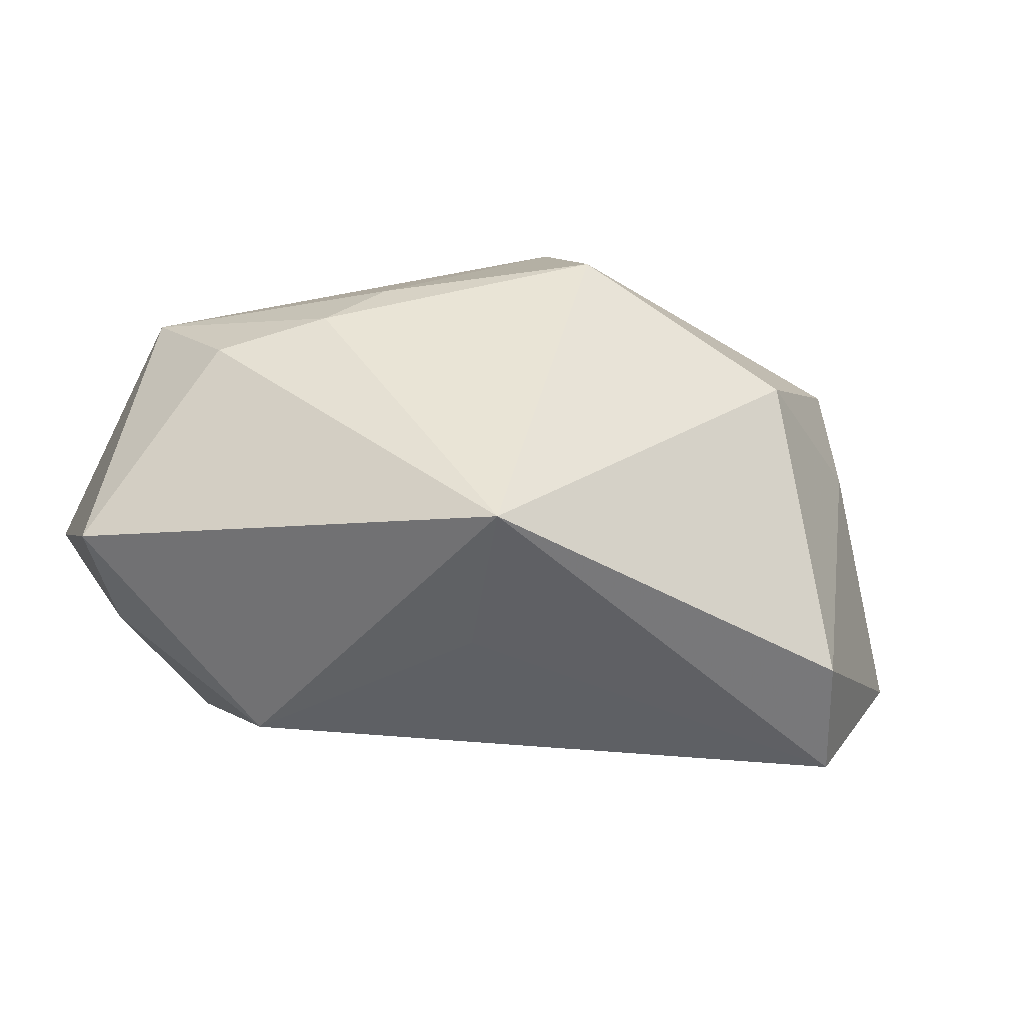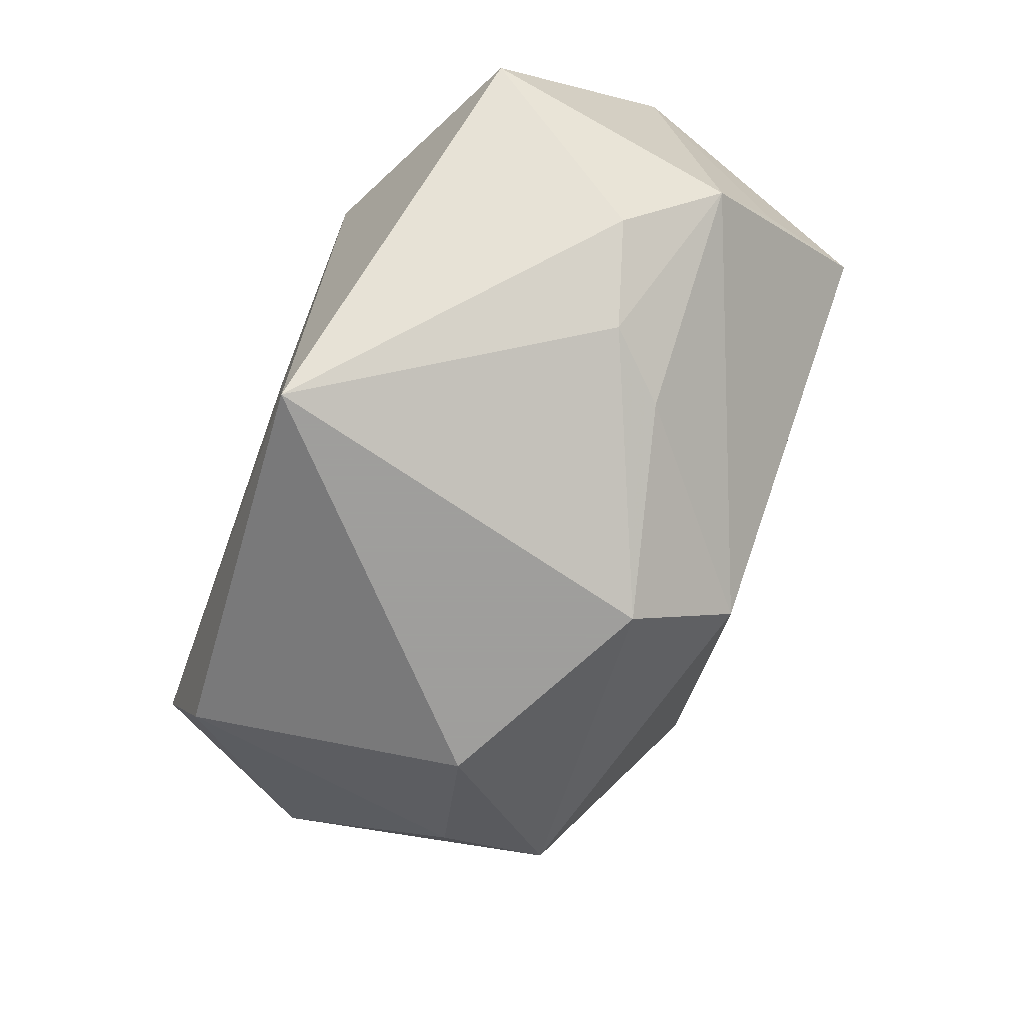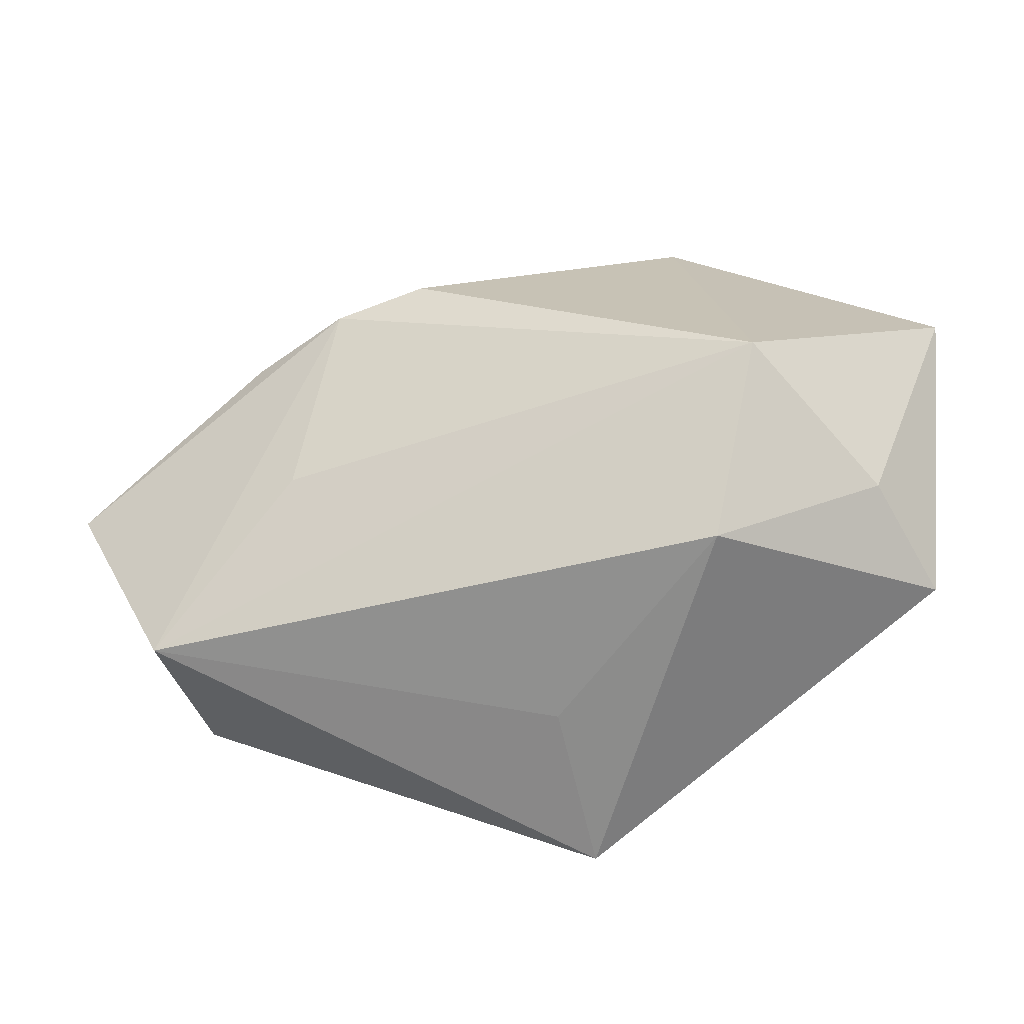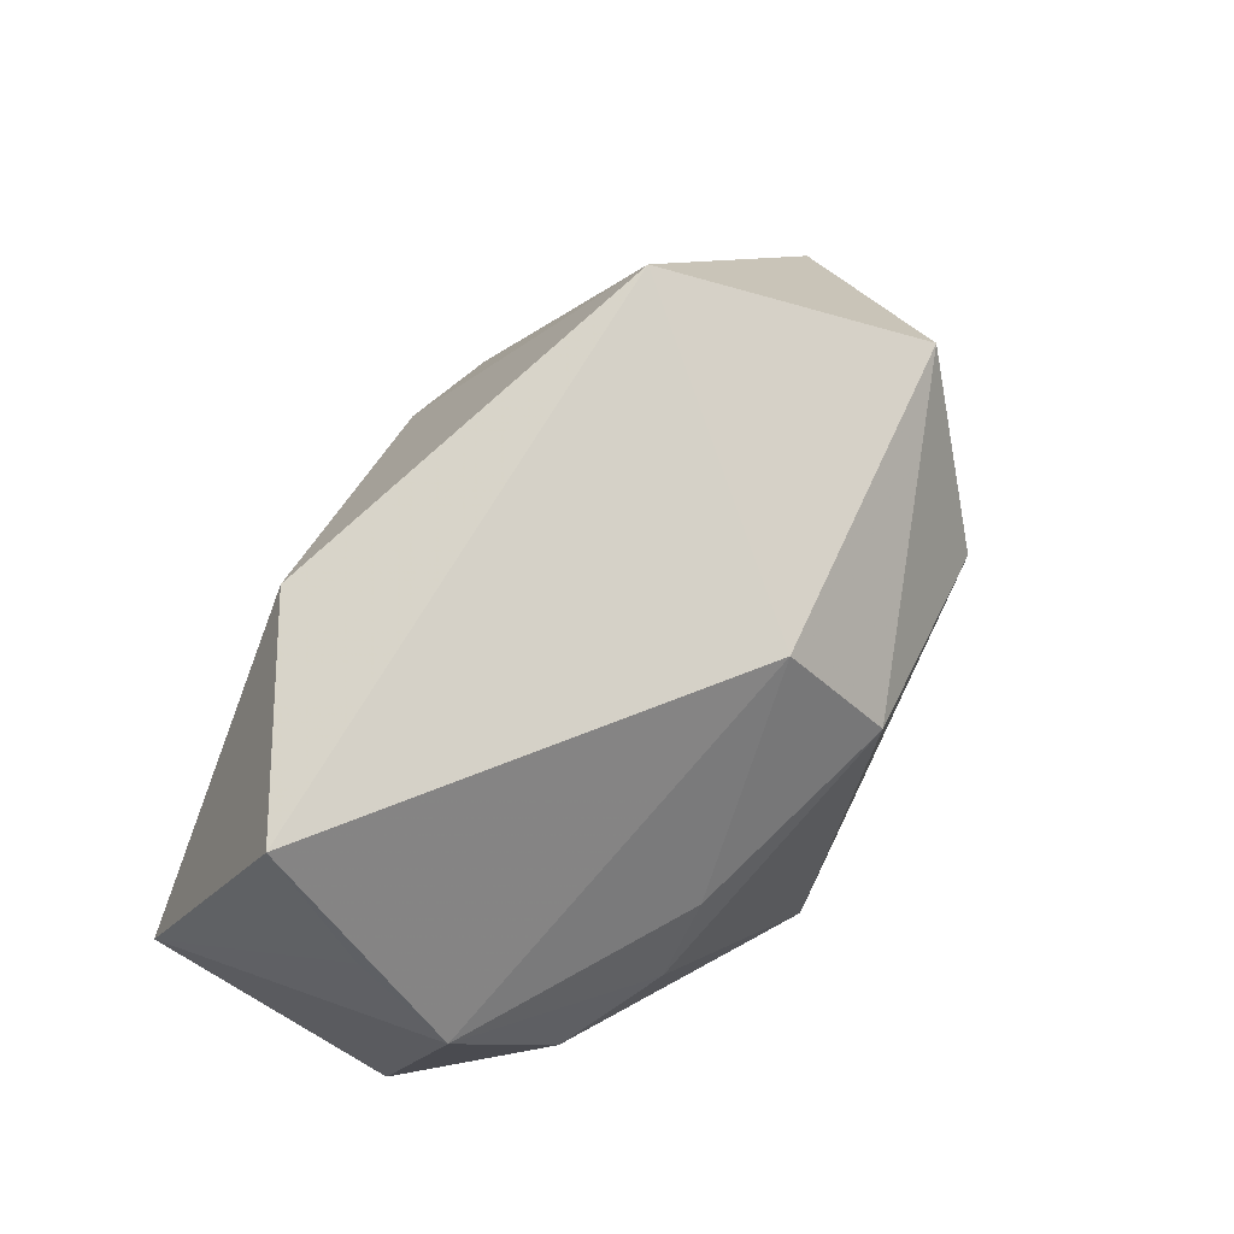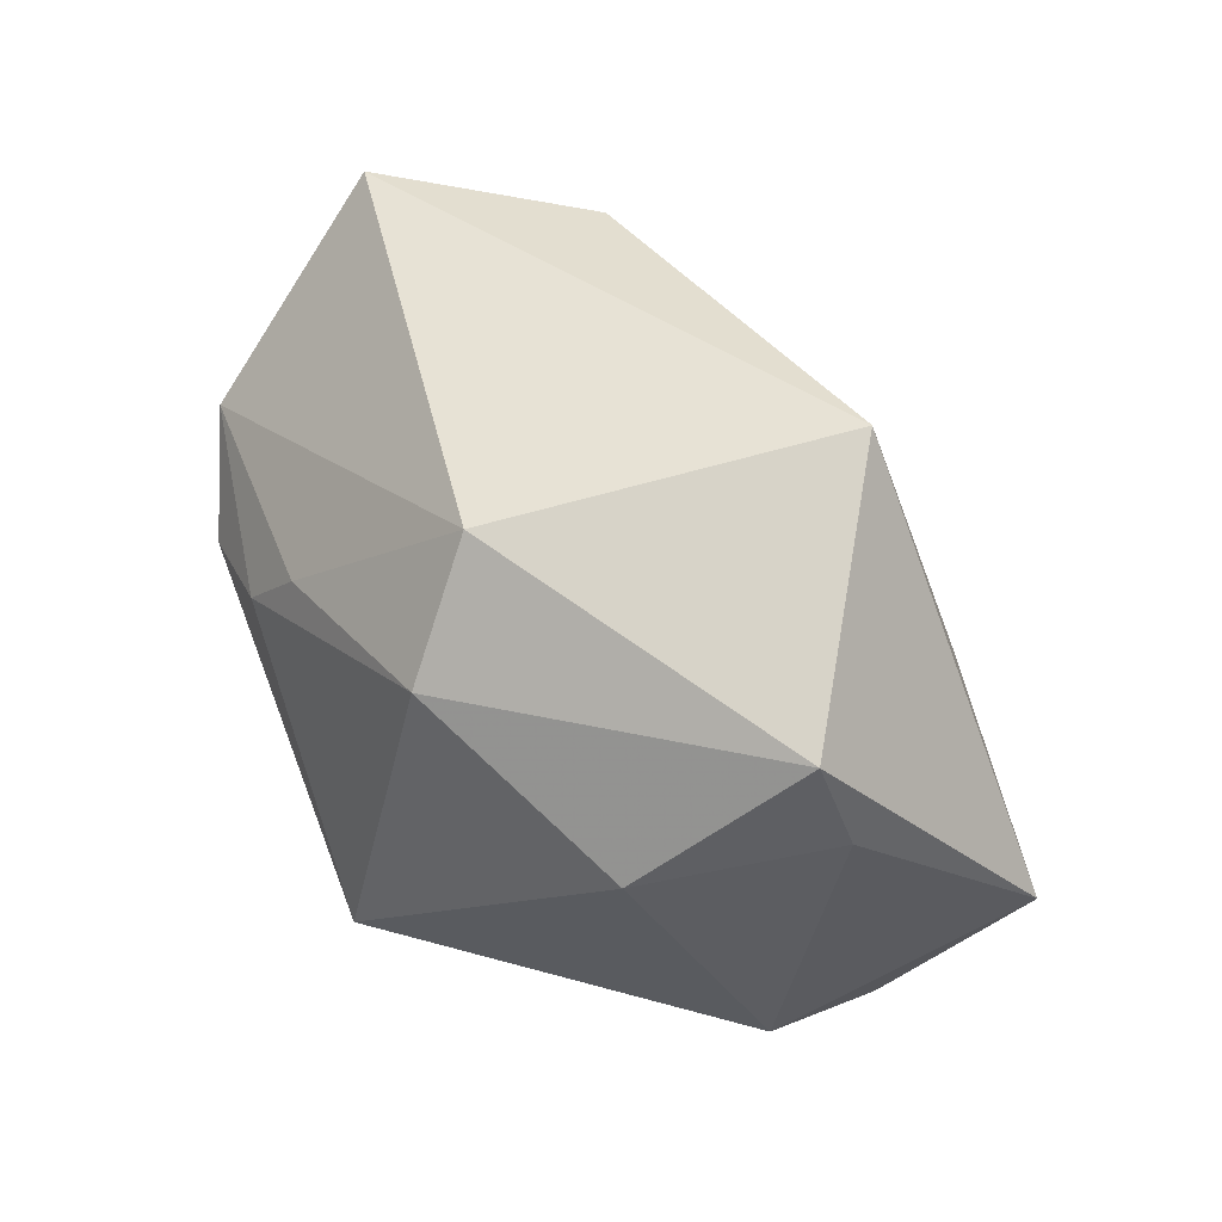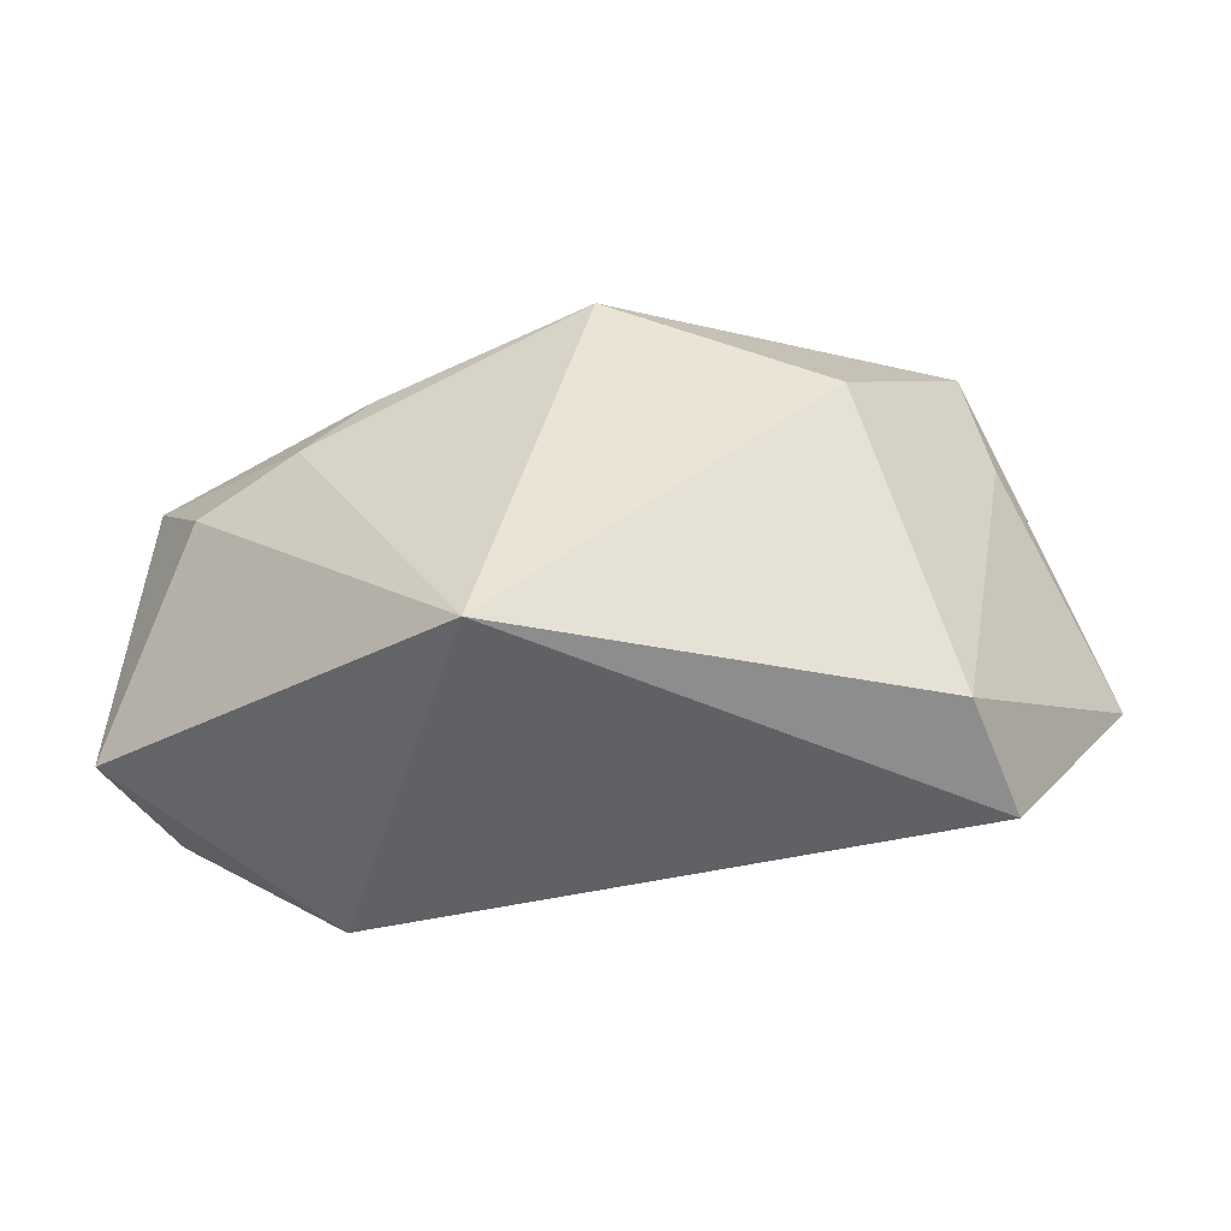
<metadata>
{"format":"obj","ext":"obj","renderer":"f3d","projection":"perspective","resolution":1024,"background":"white","views":[{"elev":-43.6,"azim":158.1,"up":"+Y"},{"elev":-71.1,"azim":69.8,"up":"+Z"},{"elev":24.2,"azim":6.6,"up":"+Z"},{"elev":73.6,"azim":116.4,"up":"+Y"},{"elev":47.1,"azim":-145.5,"up":"+Y"},{"elev":-46.6,"azim":179.4,"up":"+Y"}]}
</metadata>
<code>
v -0.02094 -0.001715 0.02229
v 0.01735 0.00861 -0.01813
v 0.01202 0.02499 0.02183
v -0.001582 0.01319 -0.02538
v -0.03357 0.01574 -0.01539
v -0.02211 0.002685 -0.02538
v -0.03563 -0.02602 -0.004247
v 0.02112 -0.01293 0.02538
v 0.03681 0.008997 -0.004755
v 0.03955 0.002548 0.02227
v -0.04707 -0.009103 0.001106
v -0.00079 0.024 -0.01654
v 0.004136 -0.02602 -0.009041
v -0.02952 -0.00124 0.01595
v 0.04 -0.0157 0.00164
v 0.03495 0.01613 0.003734
v -0.02373 0.02905 0.007252
v 0.008038 -0.02553 -0.02538
v 0.01868 -0.02574 0.01092
v 0.0316 0.02724 0.0121
v 0.02317 0.002555 -0.01759
v -0.02347 -0.01552 0.01003
v -0.03611 0.005855 -0.01333
v -0.01272 7.618e-05 0.02525
v 0.03374 -0.01529 0.01221
v -0.03097 -0.02324 -0.01502
v 0.03202 -0.0001206 -0.01215
f 8 3 24
f 10 3 8
f 1 8 24
f 7 1 11
f 19 8 7
f 24 3 17
f 17 1 24
f 20 3 10
f 20 17 3
f 20 9 12
f 12 17 20
f 18 19 13
f 13 7 18
f 19 7 13
f 26 7 11
f 26 6 18
f 18 7 26
f 8 1 22
f 22 7 8
f 1 7 22
f 11 17 5
f 5 17 12
f 11 1 14
f 14 17 11
f 1 17 14
f 18 21 27
f 27 21 9
f 12 9 2
f 9 21 2
f 10 9 16
f 16 20 10
f 9 20 16
f 23 26 11
f 11 5 23
f 6 26 23
f 23 5 6
f 12 2 4
f 4 5 12
f 6 5 4
f 18 6 4
f 4 21 18
f 4 2 21
f 15 9 10
f 15 27 9
f 18 27 15
f 15 19 18
f 10 8 25
f 25 15 10
f 25 8 19
f 19 15 25

</code>
